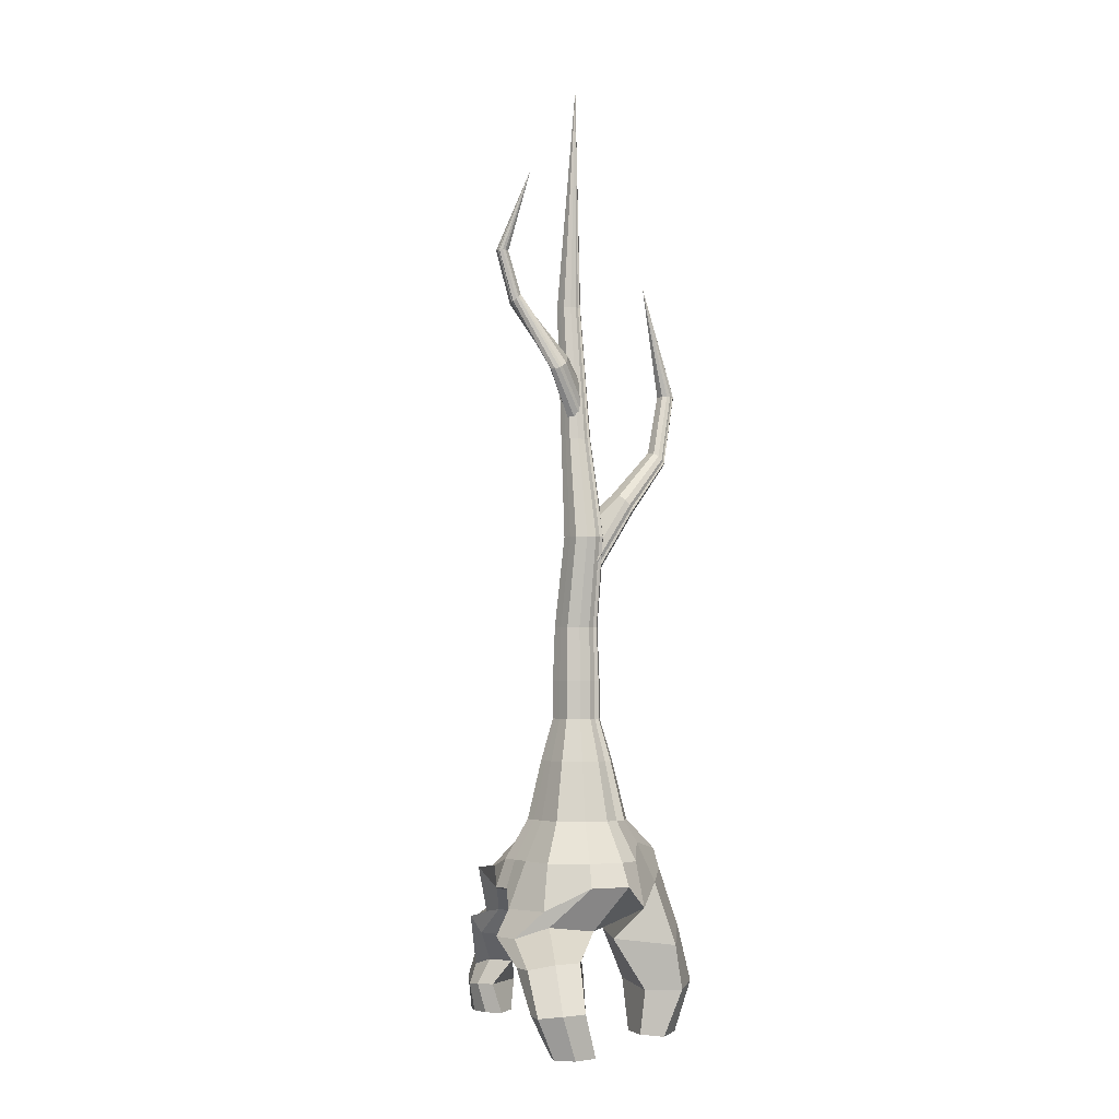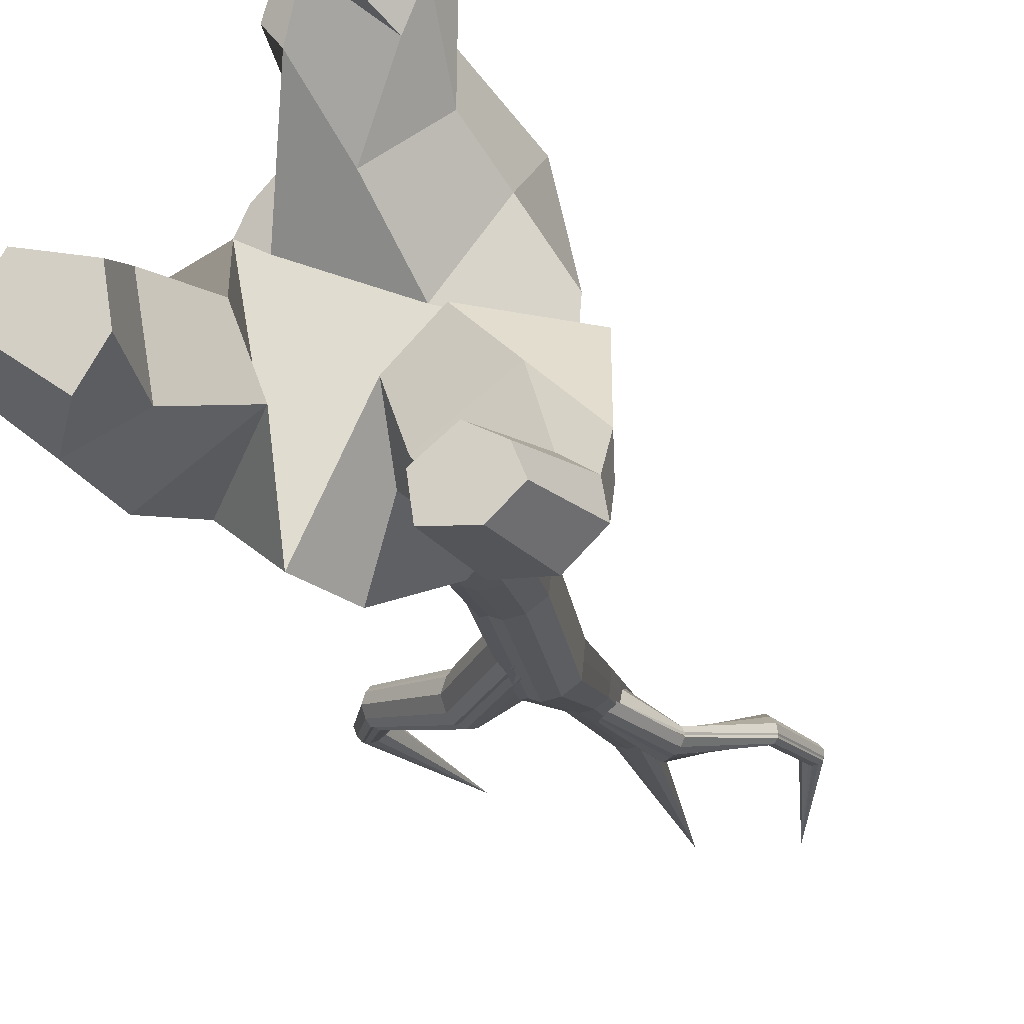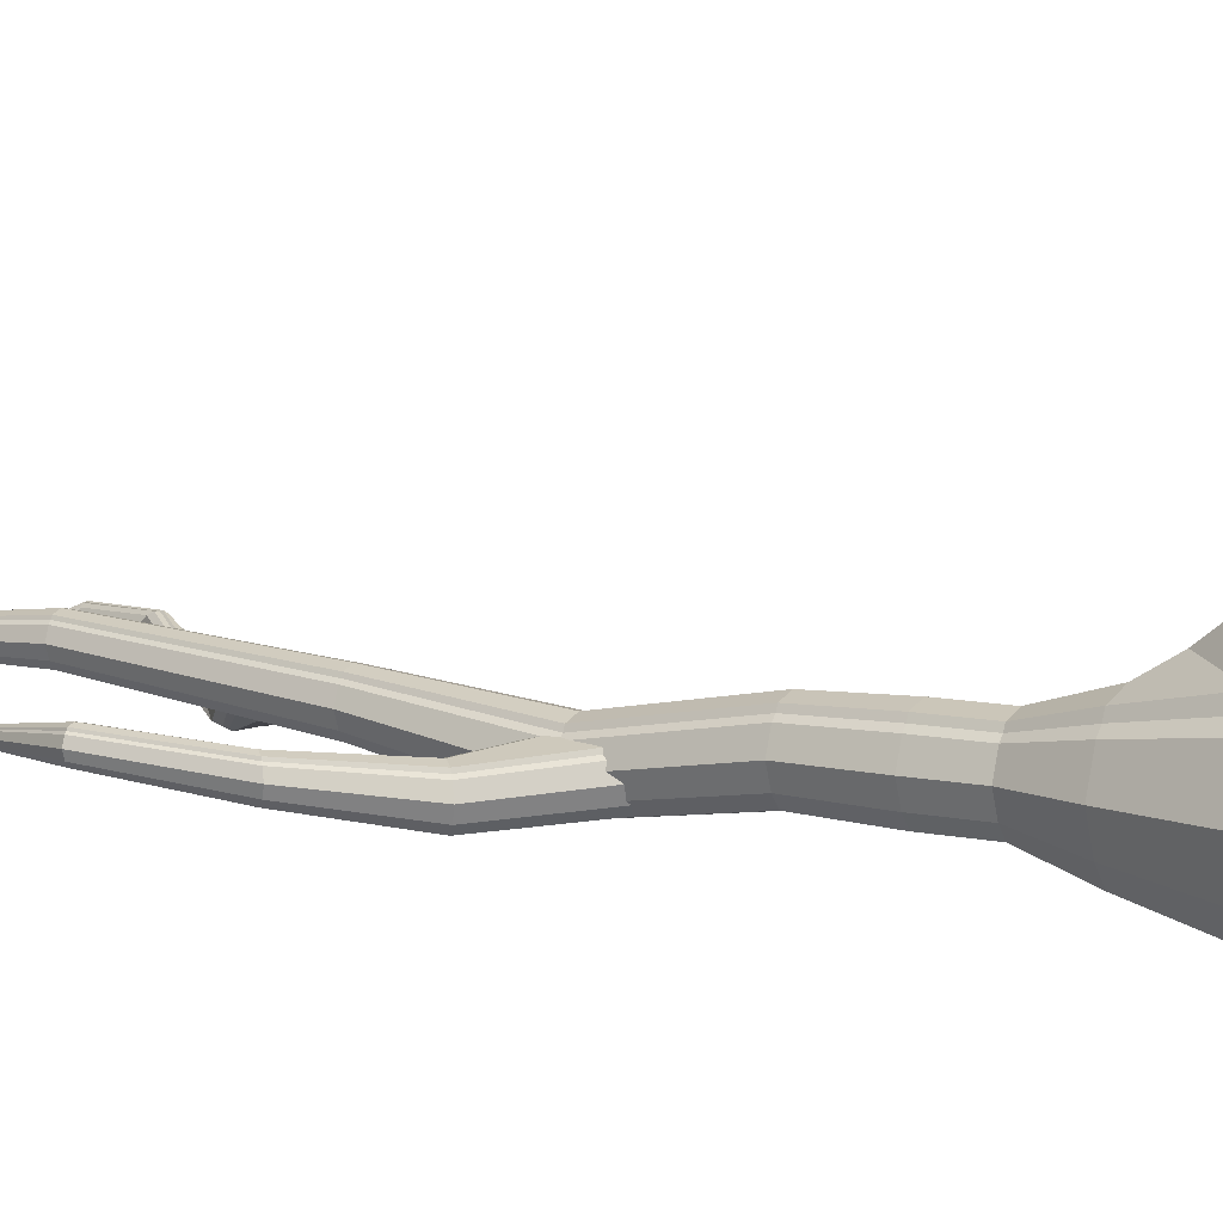
<metadata>
{"format":"obj","ext":"obj","renderer":"f3d","projection":"perspective","resolution":1024,"background":"white","views":[{"elev":-3.1,"azim":147.0,"up":"+Y"},{"elev":-16.7,"azim":10.5,"up":"+Z"},{"elev":9.2,"azim":-59.6,"up":"+Z"}]}
</metadata>
<code>
o Cylinder.001
v 1.308 16.49 -0.4226
v -0.1647 12.51 0.04913
v 0.4029 13.01 -0.3508
v 1.173 14.2 0.1875
v 1.196 14.21 0.123
v 0.4483 12.95 -0.3921
v -0.112 12.49 -0.07364
v 0.008469 11.88 -0.1951
v 0.617 12.79 -0.3853
v 1.309 14.16 0.001295
v 1.359 14.11 0.004886
v 0.6765 12.77 -0.3195
v 0.08069 11.77 -0.1644
v -0.09943 12.34 0.2642
v 0.4541 13.07 -0.176
v 1.237 14.11 0.2772
v 1.197 14.16 0.2481
v 0.4152 13.06 -0.2556
v -0.1476 12.44 0.1858
v 0.1557 12.05 0.1265
v 0.6677 12.91 -0.09495
v 1.392 14.02 0.1763
v 1.335 14.04 0.2471
v 0.5801 13 -0.08802
v 0.0521 12.14 0.2471
v -0.1392 12.05 -0.113
v 0.4934 12.88 -0.4308
v 1.219 14.21 0.06084
v 1.274 14.18 0.02123
v 0.5697 12.82 -0.4066
v -0.04816 11.95 -0.1699
v 0.1999 12.07 -0.09664
v 0.7075 12.81 -0.2036
v 1.4 14.05 0.0667
v 1.405 14.04 0.08892
v 0.7078 12.82 -0.173
v 0.2011 12.05 -0.04816
v -0.04724 12.27 0.2727
v 0.4973 13.05 -0.1368
v 1.272 14.08 0.2735
v 1.209 14.21 0.08955
v 0.4725 12.91 -0.413
v -0.02789 12.47 -0.1372
v 1.402 14.06 0.04248
v 0.7167 12.78 -0.2272
v 0.1307 11.67 -0.06717
v 1.287 14.07 0.283
v 0.5126 13.05 -0.1083
v -0.02837 12.23 0.2991
v 1.478 15.02 0.1422
v 1.602 15.02 -0.001759
v 1.559 15.02 0.2246
v 1.716 15.02 0.1547
v 1.512 15.02 0.03966
v 1.71 15.02 0.06272
v 1.597 15.02 0.225
v 1.494 15.02 0.08998
v 1.658 15.02 0.006355
v 1.512 15.02 0.196
v 1.663 15.02 0.209
v 1.567 15.02 0.01161
v 1.719 15.02 0.08207
v 1.504 15.02 0.06288
v 1.709 15.02 0.04242
v 1.615 15.02 0.2345
v 0.8748 0 -1.981
v 1.322 0 -1.996
v 1.6 0 -1.714
v 1.49 0 -1.447
v -0.08031 0 2.864
v 0.1573 0 3.1
v 0.213 0 3.447
v 0.1409 0 3.693
v -0.2687 0 3.761
v -0.5051 0 3.577
v -1.186 0 -0.06035
v -1.834 0 0.0622
v -2.029 0 -0.2511
v -1.882 0 -0.6288
v -1.371 0 -0.9888
v 0.8217 0 -1.595
v -1e-06 18.36 0
v 1.172 3.409 -0.8323
v 0.8037 4.148 -0.5706
v 0.5813 5.26 -0.4126
v 0.3831 6.065 -0.272
v 0.3831 6.798 -0.272
v 0.3499 7.824 -0.2484
v 0.3215 9.548 -0.508
v 0.2409 11.46 -0.171
v 0.2544 11.46 -0.03506
v 0.3395 9.548 -0.3265
v 0.3695 7.824 -0.05093
v 0.4046 6.798 -0.05576
v 0.4046 6.065 -0.05576
v 0.6138 5.26 -0.0846
v 0.8487 4.148 -0.117
v 1.238 3.409 -0.1706
v 0.5178 3.409 1.296
v 0.3549 4.148 0.8884
v 0.2567 5.26 0.6425
v 0.1692 6.065 0.4235
v 0.1692 6.798 0.4235
v 0.1545 7.824 0.3868
v 0.142 9.548 0.07561
v 0.1064 11.46 0.2663
v -0.02411 11.46 0.292
v -0.03218 9.548 0.1099
v -0.03503 7.824 0.4241
v -0.03835 6.798 0.4644
v -0.03835 6.065 0.4644
v -0.05818 5.26 0.7045
v -0.08045 4.817 0.9742
v -0.1174 4.25 1.421
v -0.08424 3.409 -1.455
v -0.05775 4.148 -0.9976
v -0.04176 5.26 -0.7215
v -0.02753 6.065 -0.4756
v -0.02753 6.798 -0.4756
v -0.02514 7.824 -0.4343
v -0.0231 9.548 -0.6788
v -0.01731 11.46 -0.299
v 0.1131 11.46 -0.2694
v 0.151 9.548 -0.6393
v 0.1643 7.824 -0.3914
v 0.1799 6.798 -0.4285
v 0.1799 6.065 -0.4285
v 0.273 5.26 -0.6502
v 0.3774 4.148 -0.899
v 0.5506 3.409 -1.311
v -1.431 3.409 -0.04673
v -0.9812 4.148 -0.03203
v -0.7096 5.26 -0.02317
v -0.4677 6.065 -0.01527
v -0.4677 6.798 -0.01527
v -0.4272 7.824 -0.01395
v -0.3925 9.548 -0.2926
v -0.2941 11.46 -0.0096
v -0.2302 11.46 -0.1793
v -0.3072 9.548 -0.5191
v -0.3343 7.824 -0.2605
v -0.3661 6.798 -0.2852
v -0.3661 6.065 -0.2852
v -0.5554 5.26 -0.4328
v -0.7679 4.148 -0.5984
v -1.393 3.552 -0.6237
v 1.289 3.409 0.4712
v 0.8836 4.148 0.323
v 0.639 5.26 0.2336
v 0.4212 6.065 0.154
v 0.4212 6.798 0.154
v 0.3847 7.824 0.1406
v 0.3534 9.548 -0.1505
v 0.2648 11.46 0.09681
v 0.1718 11.46 0.2064
v 0.2293 9.548 -0.004355
v 0.2496 7.824 0.2998
v 0.2733 6.798 0.3282
v 0.2733 6.065 0.3282
v 0.4147 5.26 0.498
v 0.5733 4.148 0.6885
v 0.8364 3.409 1.004
v -0.9388 3.409 0.9808
v -0.6436 4.148 0.6723
v -0.4654 5.26 0.4863
v -0.3068 6.065 0.3205
v -0.3068 6.798 0.3205
v -0.2802 7.824 0.2927
v -0.2574 9.548 -0.01082
v -0.1929 11.46 0.2015
v -0.2309 11.46 0.1632
v -0.3082 9.548 -0.06196
v -0.3355 7.824 0.2371
v -0.3673 6.798 0.2596
v -0.3673 6.065 0.2596
v -0.5572 5.26 0.3938
v -0.7705 4.148 0.5445
v -1.124 3.409 0.7943
v -0.4937 3.409 -1.311
v -0.3384 4.148 -0.899
v -0.2448 5.26 -0.6502
v -0.1613 6.065 -0.4285
v -0.1613 6.798 -0.4285
v -0.1473 7.824 -0.3914
v -0.1354 9.548 -0.6393
v -0.1014 11.46 -0.2694
v 0.2601 11.46 0.03591
v 0.3471 9.548 -0.2318
v 0.3779 7.824 0.05217
v 0.4137 6.798 0.05712
v 0.4137 6.065 0.05712
v 0.6277 5.26 0.08667
v 0.8679 4.148 0.1198
v 1.266 3.409 0.1748
v -0.1714 11.46 0.2484
v -0.2287 9.548 0.05175
v -0.2489 7.824 0.3608
v -0.2725 6.798 0.3951
v -0.2725 6.065 0.3951
v -0.4135 5.26 0.5994
v -0.5717 4.148 0.8288
v -0.834 3.409 1.209
v -0.1493 11.46 -0.2775
v -0.1992 9.548 -0.6502
v -0.2168 7.824 -0.4032
v -0.2374 6.798 -0.4414
v -0.2374 6.065 -0.4414
v -0.3602 5.26 -0.6697
v -0.498 4.148 -0.926
v -0.912 3.706 -0.7453
v 0.1933 14.07 0.1096
v 0.08535 14.07 0.4605
v -0.01389 14.07 0.006916
v -0.236 14.07 0.2391
v 0.2125 14.07 0.3245
v -0.1548 14.07 0.4085
v -0.08138 14.07 0.03063
v 0.2041 14.07 0.2187
v -0.01935 14.07 0.4811
v 0.09076 14.07 0.03063
v -0.1847 14.07 0.1029
v 0.1379 14.07 0.4124
v -0.1853 14.07 0.3778
v 0.2087 14.07 0.2756
v -0.1375 14.07 0.4461
v -0.1198 14.07 0.02413
v 0.6248 2.978 -1.488
v -0.09559 2.978 -1.651
v 1.33 2.545 -0.9445
v 1.627 2.545 -0.1936
v 1.463 2.876 0.5347
v 1.437 2.876 0.1984
v 1.169 0 -1.295
v 1.139 3.214 1.107
v 0.5876 3.281 1.471
v -0.1332 3.864 1.613
v -0.9465 2.919 1.372
v -1.065 2.919 1.113
v -0.4669 0 3.127
v -1.156 2.949 0.6433
v -1.624 2.545 -0.05303
v -1.66 3.13 -0.4341
v -1.177 2.947 -0.965
v -0.5602 2.545 -1.488
v -1.115 0 -0.5632
v 1.002 2.745 1.26
v 0.6825 2.271 1.721
v 0.5929 1.717 2.538
v 0.06206 1.073 3.099
v 0.3195 0.5935 3.144
v 0.1172 0.5935 2.891
v -0.1821 1.073 2.647
v 0.4052 1.717 2.069
v -0.003091 2.191 1.3
v 0.4084 2.665 0.4446
v 1.179 3.138 1.67
v 0.7047 2.191 2.145
v 0.745 2.035 2.709
v 0.24 0.9624 3.349
v 0.2803 0.5382 3.534
v 0.6761 3.082 2.02
v 0.3707 2.198 2.57
v 0.4592 1.919 3.12
v 0.07144 1.208 3.624
v 0.16 0.6608 3.794
v 0.007204 3.568 2.15
v -0.2463 2.587 2.687
v -0.106 2.211 3.225
v -0.4419 1.402 3.716
v -0.3015 0.7581 3.874
v -0.4962 2.78 1.793
v -0.6536 1.957 2.34
v -0.3913 1.799 3.013
v -0.631 1.148 3.514
v -0.634 0.6006 3.681
v -0.7534 2.78 0.9259
v -0.4889 1.957 2.143
v -0.3031 1.738 2.658
v -0.4956 1.087 3.127
v -0.622 0.6006 3.263
v -1.79 1.978 0.2237
v -0.85 1.948 0.3229
v -2.181 1.761 -0.1521
v -2.048 2.041 -0.5024
v -1.453 1.761 -1.261
v -0.5366 1.865 -0.4947
v -2.164 0.9739 0.272
v -2.397 0.8804 -0.2016
v -2.199 0.9609 -0.7192
v -1.704 0.8804 -1.125
v -1.069 0.8804 -0.7944
v -1.248 0.9739 0.233
v 1.217 2.249 -0.956
v 0.311 2.13 -1.077
v 1.708 2.032 -0.5434
v 1.802 2.032 -0.03465
v 0.6518 2.148 0.2651
v 0.1763 2.165 -0.2335
v 1.513 1.679 -1.633
v 1.898 1.571 -1.285
v 1.889 1.571 -0.8977
v 1.291 1.559 -0.3907
v 0.9974 1.679 -1.662
v 0.5311 1.476 -1.037
v 1.661 0.8396 -2.106
v 1.992 0.7854 -1.792
v 1.933 0.7854 -1.465
v 1.628 0.8269 -1.282
v 1.18 0.8396 -2.114
v 1.075 0.7854 -1.756
v -1.434 14.56 -0.2436
v 0.2551 9.525 -0.4183
v -0.6205 10.36 -0.6008
v -1.616 11.27 -0.3639
v -1.609 11.28 -0.2683
v -0.6116 10.37 -0.4732
v 0.2648 9.535 -0.2794
v 0.1585 9.427 0.02841
v -0.7093 10.27 -0.1904
v -1.682 11.2 -0.05635
v -1.747 11.14 -0.03828
v -0.7954 10.19 -0.1663
v 0.06473 9.333 0.05466
v 0.06962 8.79 -0.5491
v -0.7909 10.19 -0.721
v -1.743 11.14 -0.4539
v -1.679 11.2 -0.4331
v -0.7048 10.28 -0.6932
v 0.1633 8.885 -0.5189
v -0.1293 8.589 -0.2534
v -0.9736 10.01 -0.4494
v -1.88 11 -0.2504
v -1.849 11.03 -0.3697
v -0.9314 10.05 -0.6087
v -0.08334 8.635 -0.4268
v 0.2724 9.542 -0.1447
v -0.6047 10.38 -0.3495
v -1.604 11.28 -0.1755
v -1.65 11.23 -0.09849
v -0.6661 10.32 -0.2467
v 0.2055 9.475 -0.03279
v -0.05655 8.662 -0.03775
v -0.9068 10.07 -0.2512
v -1.83 11.05 -0.1019
v -1.849 11.03 -0.1288
v -0.9319 10.05 -0.2872
v -0.08388 8.635 -0.07689
v 0.00917 8.729 -0.5189
v -0.8465 10.14 -0.6932
v -1.785 11.1 -0.4331
v -1.606 11.28 -0.2183
v -0.6078 10.38 -0.4066
v 0.269 9.539 -0.2069
v -1.82 11.06 -0.06892
v -0.8926 10.09 -0.2072
v -0.04108 8.678 0.01015
v -1.809 11.07 -0.4388
v -0.878 10.1 -0.7008
v -0.0252 8.694 -0.5271
v -1.968 12.44 -0.1665
v -2.044 12.44 0.08021
v -2.114 12.44 -0.2387
v -2.27 12.44 -0.07545
v -1.955 12.44 -0.01541
v -2.213 12.44 0.04367
v -2.161 12.44 -0.2221
v -1.961 12.44 -0.08982
v -2.118 12.44 0.09471
v -2.04 12.44 -0.2221
v -2.234 12.44 -0.1712
v -2.007 12.44 0.0464
v -2.234 12.44 0.02205
v -1.957 12.44 -0.04977
v -2.201 12.44 0.07012
v -2.188 12.44 -0.2266
f 57 50 1
f 58 51 1
f 59 52 1
f 60 53 1
f 61 54 1
f 62 55 1
f 52 56 1
f 63 57 1
f 64 58 1
f 65 60 1
f 50 59 1
f 51 61 1
f 53 62 1
f 54 63 1
f 55 64 1
f 56 65 1
f 38 49 48 39
f 39 48 47 40
f 32 46 45 33
f 33 45 44 34
f 26 43 42 27
f 27 42 41 28
f 20 37 36 21
f 21 36 35 22
f 8 31 30 9
f 9 30 29 10
f 2 19 18 3
f 3 18 17 4
f 49 25 24 48
f 48 24 23 47
f 46 13 12 45
f 45 12 11 44
f 43 7 6 42
f 42 6 5 41
f 14 38 39 15
f 15 39 40 16
f 37 32 33 36
f 36 33 34 35
f 31 26 27 30
f 30 27 28 29
f 25 20 21 24
f 24 21 22 23
f 19 14 15 18
f 18 15 16 17
f 13 8 9 12
f 12 9 10 11
f 7 2 3 6
f 6 3 4 5
f 40 47 65 56
f 34 44 64 55
f 28 41 63 54
f 22 35 62 53
f 10 29 61 51
f 4 17 59 50
f 47 23 60 65
f 44 11 58 64
f 41 5 57 63
f 16 40 56 52
f 35 34 55 62
f 29 28 54 61
f 23 22 53 60
f 17 16 52 59
f 11 10 51 58
f 5 4 50 57
f 218 211 82
f 238 244 163
f 219 212 82
f 220 213 82
f 221 214 82
f 222 215 82
f 223 216 82
f 213 217 82
f 224 218 82
f 225 219 82
f 226 221 82
f 211 220 82
f 212 222 82
f 214 223 82
f 215 224 82
f 216 225 82
f 217 226 82
f 244 243 210 179
f 179 210 209 180
f 180 209 208 181
f 181 208 207 182
f 182 207 206 183
f 183 206 205 184
f 184 205 204 185
f 185 204 203 186
f 238 237 202 163
f 163 202 201 164
f 164 201 200 165
f 165 200 199 166
f 166 199 198 167
f 167 198 197 168
f 168 197 196 169
f 169 196 195 170
f 231 232 194 147
f 147 194 193 148
f 148 193 192 149
f 149 192 191 150
f 150 191 190 151
f 151 190 189 152
f 152 189 188 153
f 153 188 187 154
f 241 240 178 131
f 131 178 177 132
f 132 177 176 133
f 133 176 175 134
f 134 175 174 135
f 135 174 173 136
f 136 173 172 137
f 137 172 171 138
f 235 234 162 99
f 99 162 161 100
f 100 161 160 101
f 101 160 159 102
f 102 159 158 103
f 103 158 157 104
f 104 157 156 105
f 105 156 155 106
f 229 227 130 83
f 83 130 129 84
f 84 129 128 85
f 85 128 127 86
f 86 127 126 87
f 87 126 125 88
f 88 125 124 89
f 89 124 123 90
f 243 242 146 210
f 210 146 145 209
f 209 145 144 208
f 208 144 143 207
f 207 143 142 206
f 206 142 141 205
f 205 141 140 204
f 204 140 139 203
f 237 236 114 202
f 202 114 113 201
f 201 113 112 200
f 200 112 111 199
f 199 111 110 198
f 198 110 109 197
f 197 109 108 196
f 196 108 107 195
f 232 230 98 194
f 194 98 97 193
f 193 97 96 192
f 192 96 95 191
f 191 95 94 190
f 190 94 93 189
f 189 93 92 188
f 188 92 91 187
f 228 244 179 115
f 115 179 180 116
f 116 180 181 117
f 117 181 182 118
f 118 182 183 119
f 119 183 184 120
f 120 184 185 121
f 121 185 186 122
f 240 238 163 178
f 178 163 164 177
f 177 164 165 176
f 176 165 166 175
f 175 166 167 174
f 174 167 168 173
f 173 168 169 172
f 172 169 170 171
f 234 231 147 162
f 162 147 148 161
f 161 148 149 160
f 160 149 150 159
f 159 150 151 158
f 158 151 152 157
f 157 152 153 156
f 156 153 154 155
f 242 241 131 146
f 146 131 132 145
f 145 132 133 144
f 144 133 134 143
f 143 134 135 142
f 142 135 136 141
f 141 136 137 140
f 140 137 138 139
f 227 228 115 130
f 130 115 116 129
f 129 116 117 128
f 128 117 118 127
f 127 118 119 126
f 126 119 120 125
f 125 120 121 124
f 124 121 122 123
f 236 235 99 114
f 114 99 100 113
f 113 100 101 112
f 112 101 102 111
f 111 102 103 110
f 110 103 104 109
f 109 104 105 108
f 108 105 106 107
f 230 229 83 98
f 98 83 84 97
f 97 84 85 96
f 96 85 86 95
f 95 86 87 94
f 94 87 88 93
f 93 88 89 92
f 92 89 90 91
f 186 203 226 217
f 170 195 225 216
f 154 187 224 215
f 138 171 223 214
f 106 155 222 212
f 90 123 220 211
f 203 139 221 226
f 195 107 219 225
f 187 91 218 224
f 122 186 217 213
f 171 170 216 223
f 155 154 215 222
f 139 138 214 221
f 123 122 213 220
f 107 106 212 219
f 91 90 211 218
f 71 72 73 74 75 239 70
f 67 68 69 233 81 66
f 77 78 79 80 245 76
f 244 232 238
f 293 294 228 227
f 295 293 227 229
f 296 295 229 230
f 297 296 230 232
f 246 255 232 231
f 256 246 231 234
f 261 256 234 235
f 266 261 235 236
f 271 266 236 237
f 276 271 237 238
f 281 282 238 240
f 283 281 240 241
f 284 283 241 242
f 285 284 242 243
f 286 285 243
f 294 298 244 228
f 255 276 238 232
f 298 297 232 244
f 282 286 244 238
f 70 239 280 251
f 251 280 279 252
f 252 279 278 253
f 253 278 277 254
f 254 277 276 255
f 239 75 275 280
f 280 275 274 279
f 279 274 273 278
f 278 273 272 277
f 277 272 271 276
f 75 74 270 275
f 275 270 269 274
f 274 269 268 273
f 273 268 267 272
f 272 267 266 271
f 74 73 265 270
f 270 265 264 269
f 269 264 263 268
f 268 263 262 267
f 267 262 261 266
f 73 72 260 265
f 265 260 259 264
f 264 259 258 263
f 263 258 257 262
f 262 257 256 261
f 72 71 250 260
f 260 250 249 259
f 259 249 248 258
f 258 248 247 257
f 257 247 246 256
f 71 70 251 250
f 250 251 252 249
f 249 252 253 248
f 248 253 254 247
f 247 254 255 246
f 292 291 286 282
f 291 290 285 286
f 290 289 284 285
f 289 288 283 284
f 288 287 281 283
f 287 292 282 281
f 77 76 292 287
f 78 77 287 288
f 79 78 288 289
f 80 79 289 290
f 245 80 290 291
f 76 245 291 292
f 304 302 297 298
f 303 304 298 294
f 302 301 296 297
f 301 300 295 296
f 300 299 293 295
f 299 303 294 293
f 305 309 303 299
f 306 305 299 300
f 307 306 300 301
f 308 307 301 302
f 309 310 304 303
f 310 308 302 304
f 81 233 308 310
f 66 81 310 309
f 233 69 307 308
f 69 68 306 307
f 68 67 305 306
f 67 66 309 305
f 244 286 243
f 367 360 311
f 368 361 311
f 369 362 311
f 370 363 311
f 371 364 311
f 372 365 311
f 362 366 311
f 373 367 311
f 374 368 311
f 375 370 311
f 360 369 311
f 361 371 311
f 363 372 311
f 364 373 311
f 365 374 311
f 366 375 311
f 348 359 358 349
f 349 358 357 350
f 342 356 355 343
f 343 355 354 344
f 336 353 352 337
f 337 352 351 338
f 330 347 346 331
f 331 346 345 332
f 318 341 340 319
f 319 340 339 320
f 312 329 328 313
f 313 328 327 314
f 359 335 334 358
f 358 334 333 357
f 356 323 322 355
f 355 322 321 354
f 353 317 316 352
f 352 316 315 351
f 324 348 349 325
f 325 349 350 326
f 347 342 343 346
f 346 343 344 345
f 341 336 337 340
f 340 337 338 339
f 335 330 331 334
f 334 331 332 333
f 329 324 325 328
f 328 325 326 327
f 323 318 319 322
f 322 319 320 321
f 317 312 313 316
f 316 313 314 315
f 350 357 375 366
f 344 354 374 365
f 338 351 373 364
f 332 345 372 363
f 320 339 371 361
f 314 327 369 360
f 357 333 370 375
f 354 321 368 374
f 351 315 367 373
f 326 350 366 362
f 345 344 365 372
f 339 338 364 371
f 333 332 363 370
f 327 326 362 369
f 321 320 361 368
f 315 314 360 367

</code>
